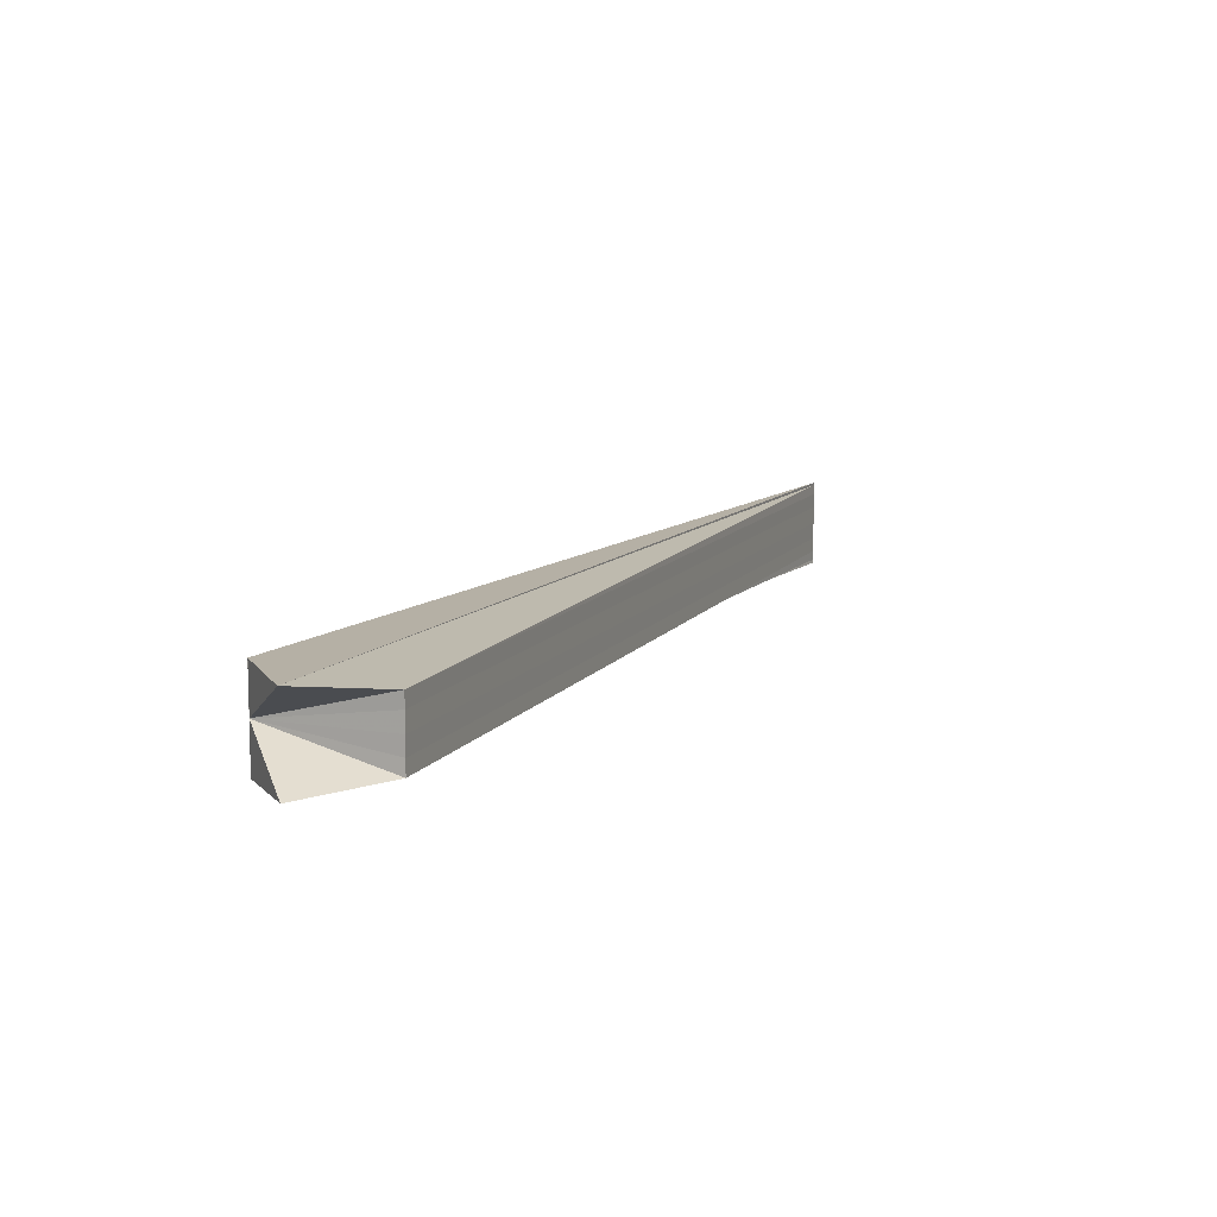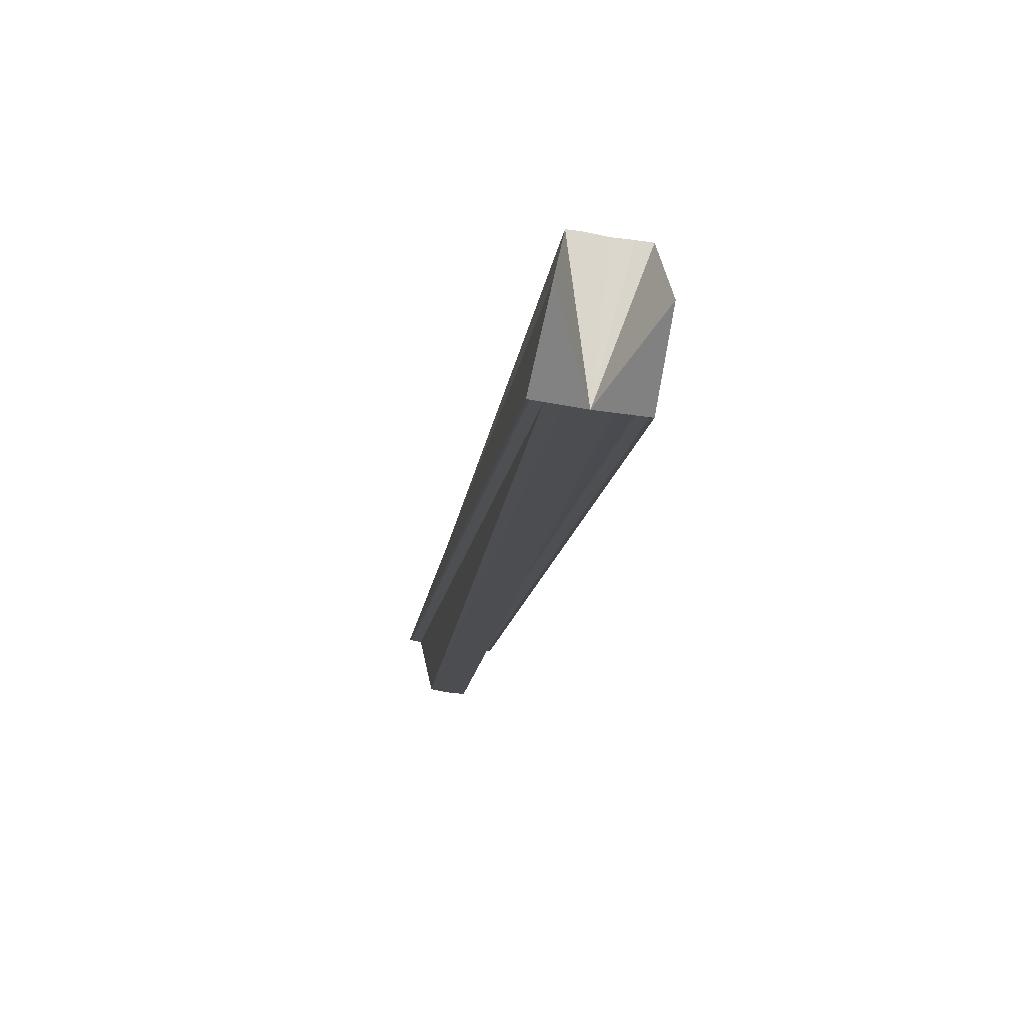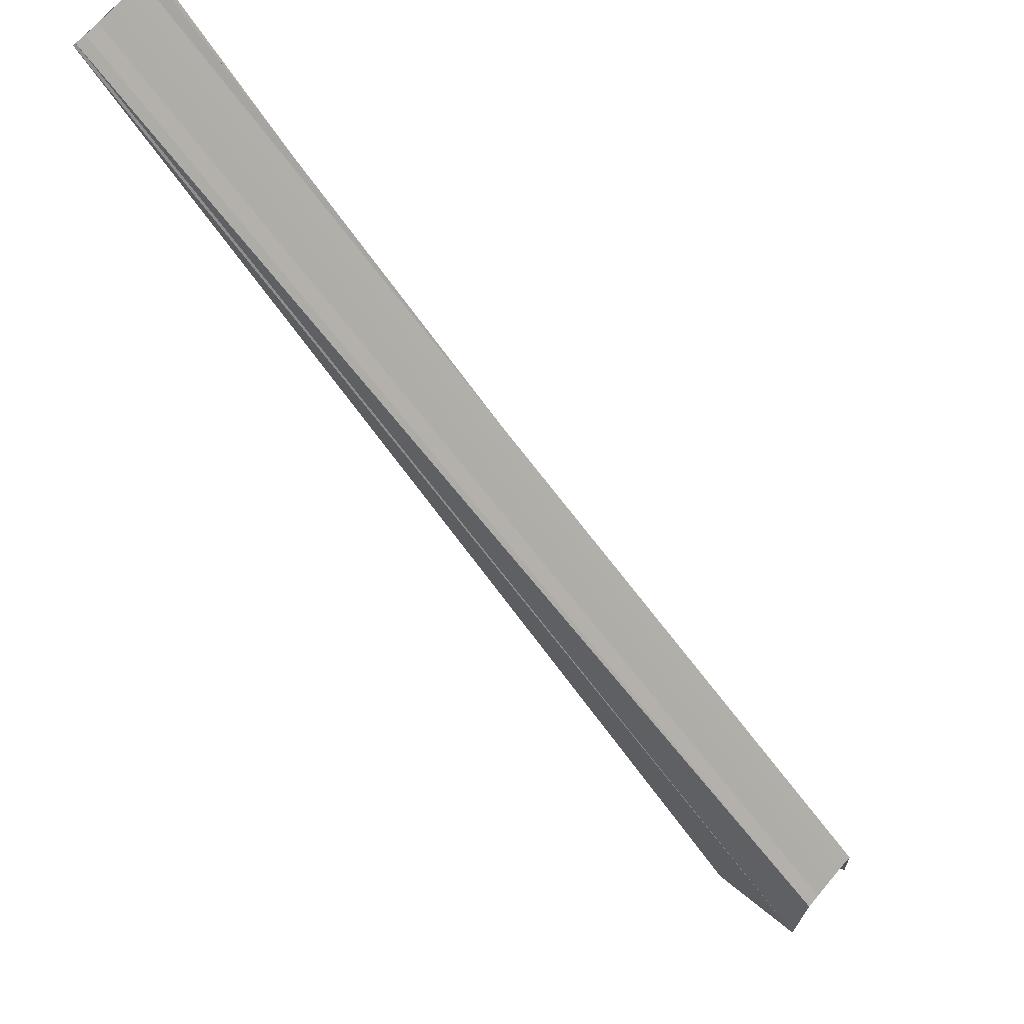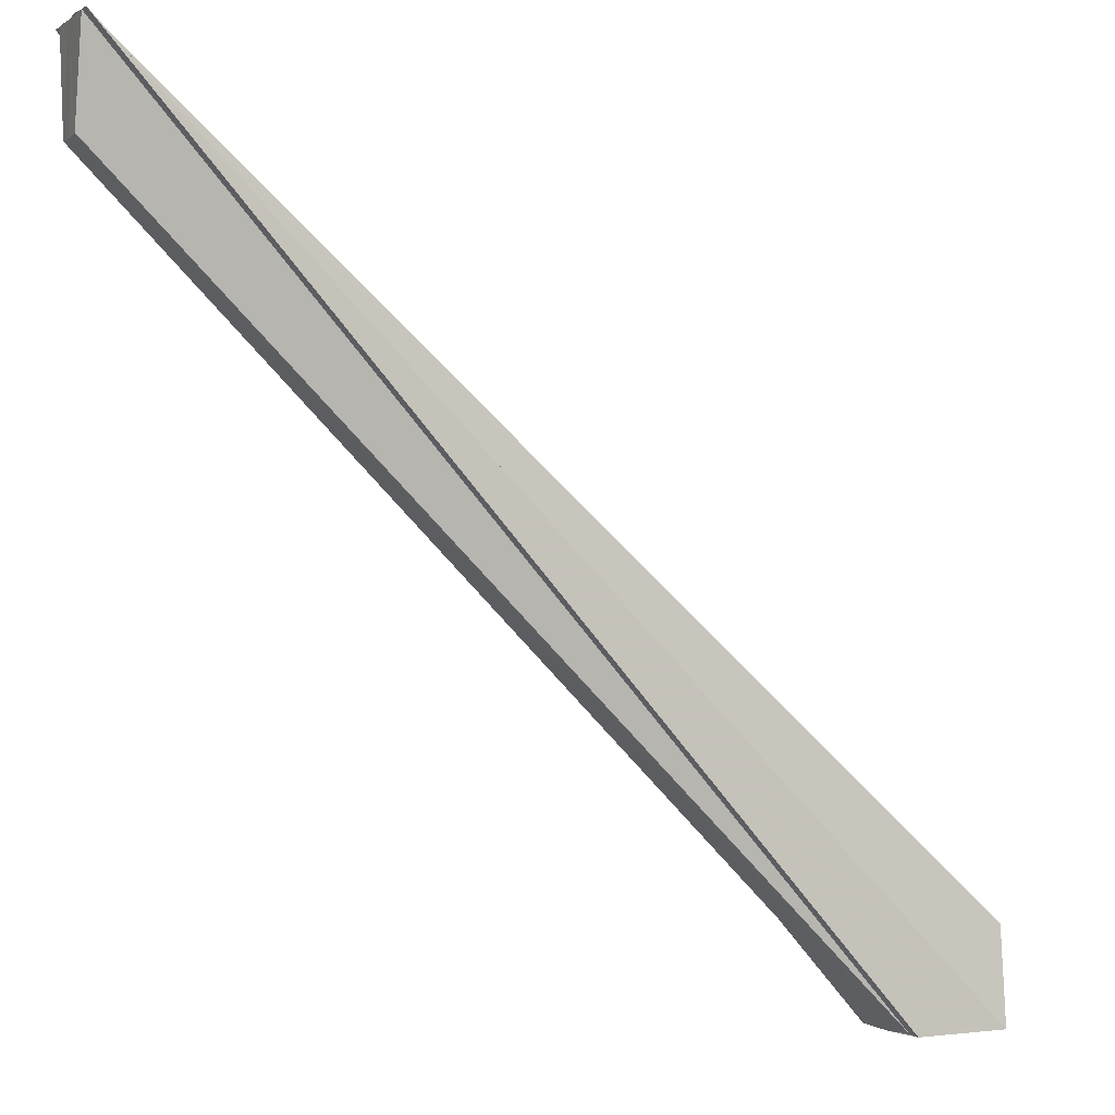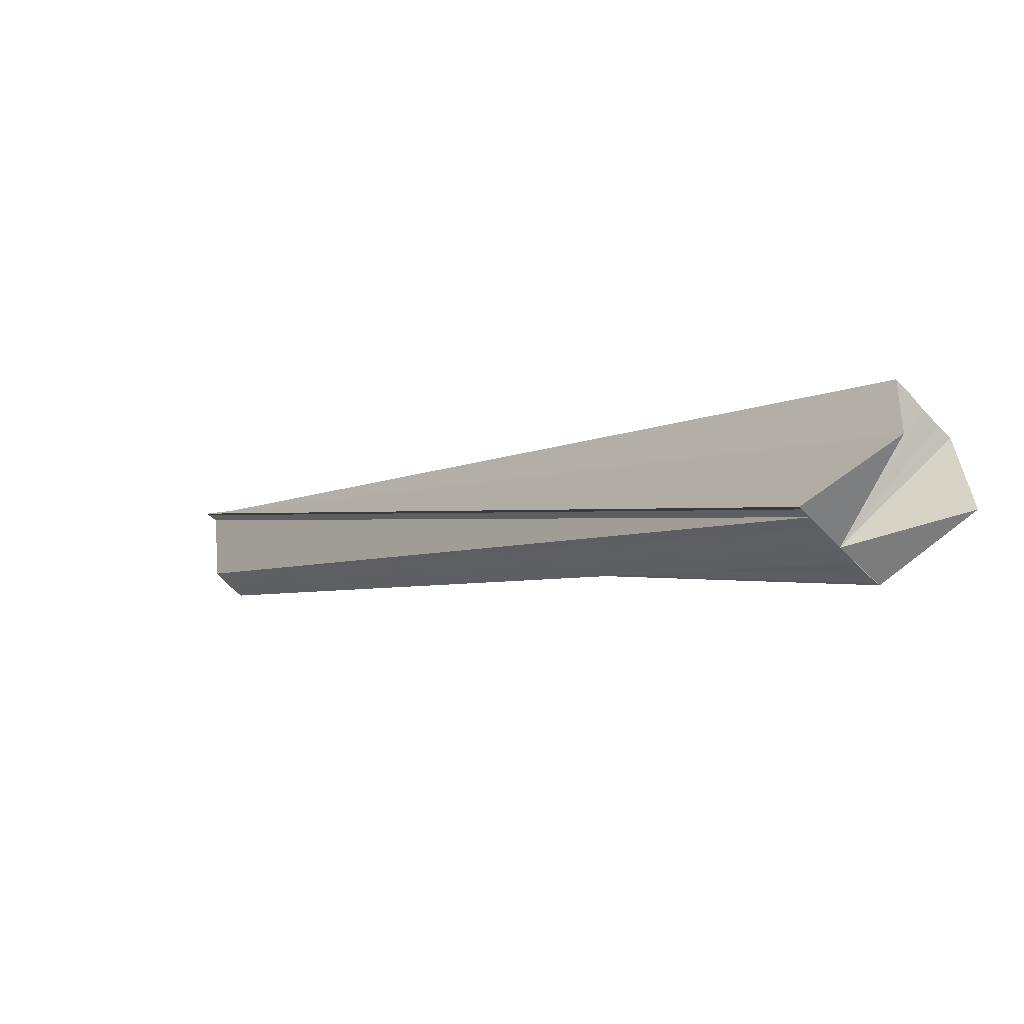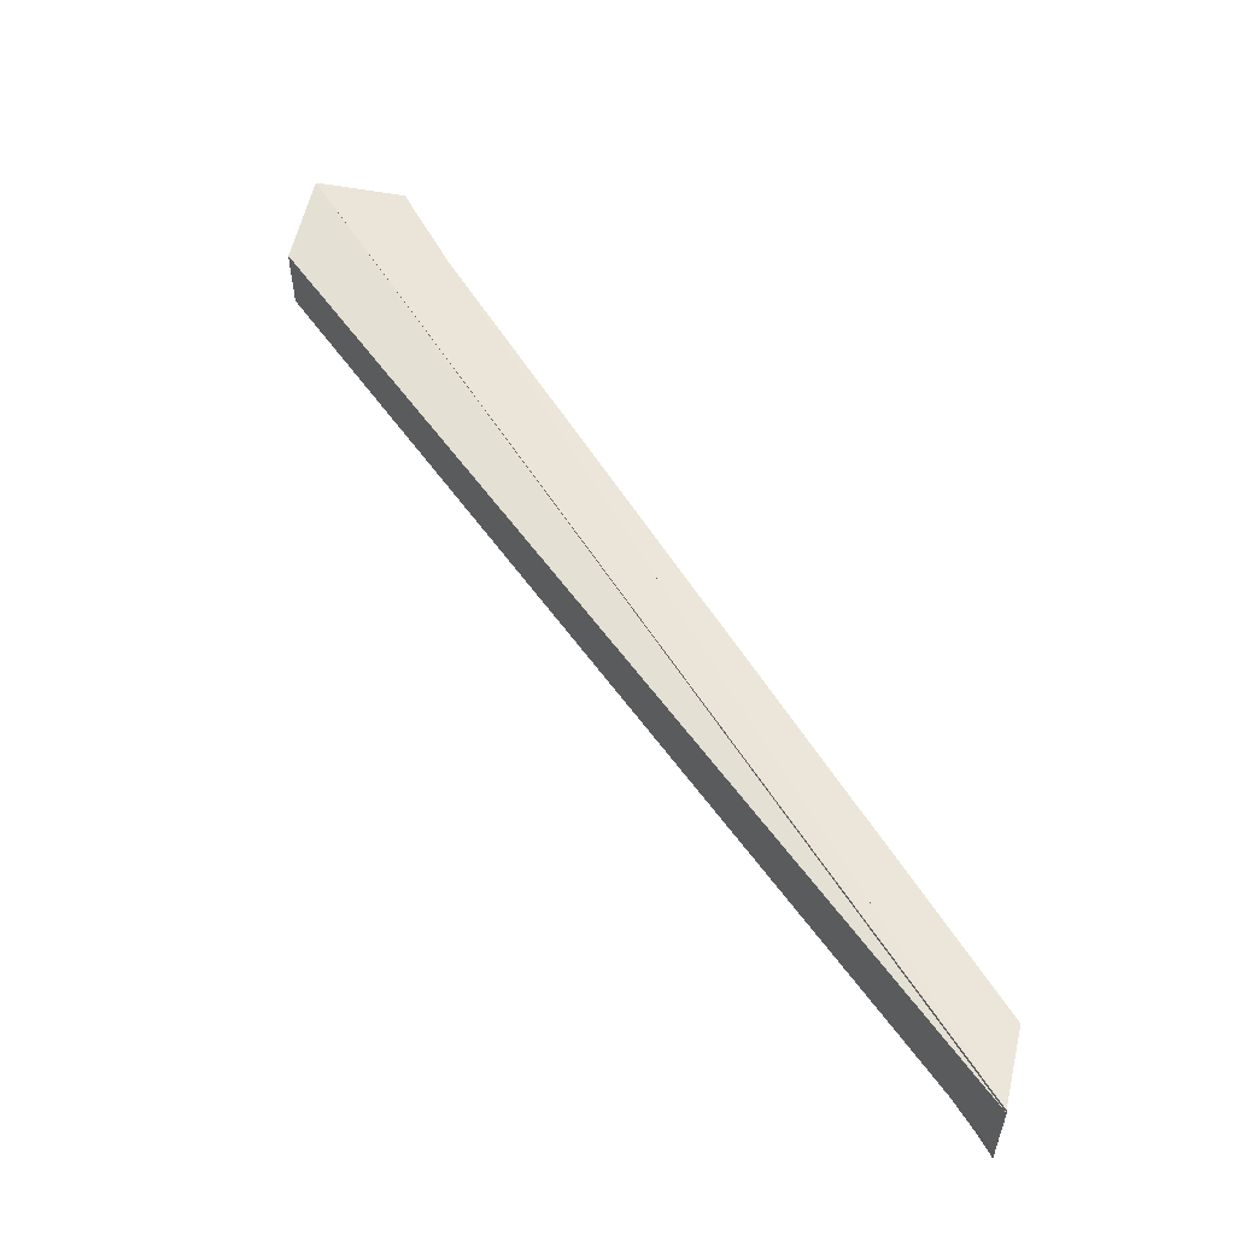
<metadata>
{"format":"obj","ext":"obj","renderer":"f3d","projection":"perspective","resolution":1024,"background":"white","views":[{"elev":10.4,"azim":68.3,"up":"+Z"},{"elev":-60.5,"azim":80.2,"up":"+Y"},{"elev":69.4,"azim":40.7,"up":"+Y"},{"elev":-0.6,"azim":-24.5,"up":"+Y"},{"elev":-59.3,"azim":42.7,"up":"+Y"},{"elev":55.4,"azim":-166.3,"up":"+Z"}]}
</metadata>
<code>
o 7653
v 2221 1879 13.91
v 2221 1879 13.91
v 2220 1879 13.91
v 2220 1879 13.91
v 2220 1879 13.91
v 2221 1879 13.91
v 2221 1879 13.91
v 2220 1879 13.91
v 2221 1879 13.91
v 2221 1879 13.9
v 2220 1879 13.91
v 2221 1879 13.91
v 2221 1879 13.91
v 2220 1879 13.91
v 2220 1879 13.91
v 2221 1879 13.91
v 2221 1879 13.9
v 2221 1879 13.9
v 2221 1879 13.9
v 2220 1879 13.9
v 2220 1879 13.9
v 2220 1879 13.9
v 2221 1879 13.9
v 2221 1879 13.9
v 2220 1879 13.9
v 2220 1879 13.9
v 2220 1879 13.9
v 2220 1879 13.9
v 2221 1879 13.9
v 2221 1879 13.9
v 2220 1879 13.9
v 2220 1879 13.9
v 2221 1879 13.9
v 2221 1879 13.9
v 2221 1879 13.9
v 2220 1879 13.9
v 2221 1879 13.9
v 2220 1879 13.91
v 2221 1879 13.9
v 2221 1879 13.91
v 2220 1879 13.9
v 2221 1879 13.9
v 2220 1879 13.9
v 2220 1879 13.9
v 2221 1879 13.9
v 2221 1879 13.9
v 2220 1879 13.9
v 2220 1879 13.9
v 2221 1879 13.9
v 2220 1879 13.9
v 2220 1879 13.9
v 2221 1879 13.9
v 2220 1879 13.9
v 2220 1879 13.9
v 2221 1879 13.9
v 2221 1879 13.9
v 2221 1879 13.9
v 2221 1879 13.9
v 2221 1879 13.91
v 2221 1879 13.9
v 2221 1879 13.91
v 2221 1879 13.9
v 2221 1879 13.9
f 1 2 3
f 4 2 5
f 6 7 5
f 8 9 3
f 10 2 9
f 11 12 8
f 12 13 14
f 15 16 11
f 10 17 18
f 19 17 20
f 21 17 22
f 23 24 22
f 25 24 26
f 27 18 28
f 29 30 27
f 31 28 32
f 31 33 27
f 34 29 31
f 35 34 36
f 36 37 31
f 16 35 38
f 38 39 36
f 40 12 38
f 41 40 38
f 31 41 38
f 42 40 41
f 31 43 41
f 43 42 41
f 31 44 43
f 45 42 43
f 44 45 43
f 46 45 44
f 47 46 48
f 49 46 50
f 51 49 47
f 52 49 53
f 54 52 51
f 55 52 54
f 45 18 56
f 45 56 57
f 45 57 58
f 45 58 59
f 60 59 61
f 60 62 63

</code>
